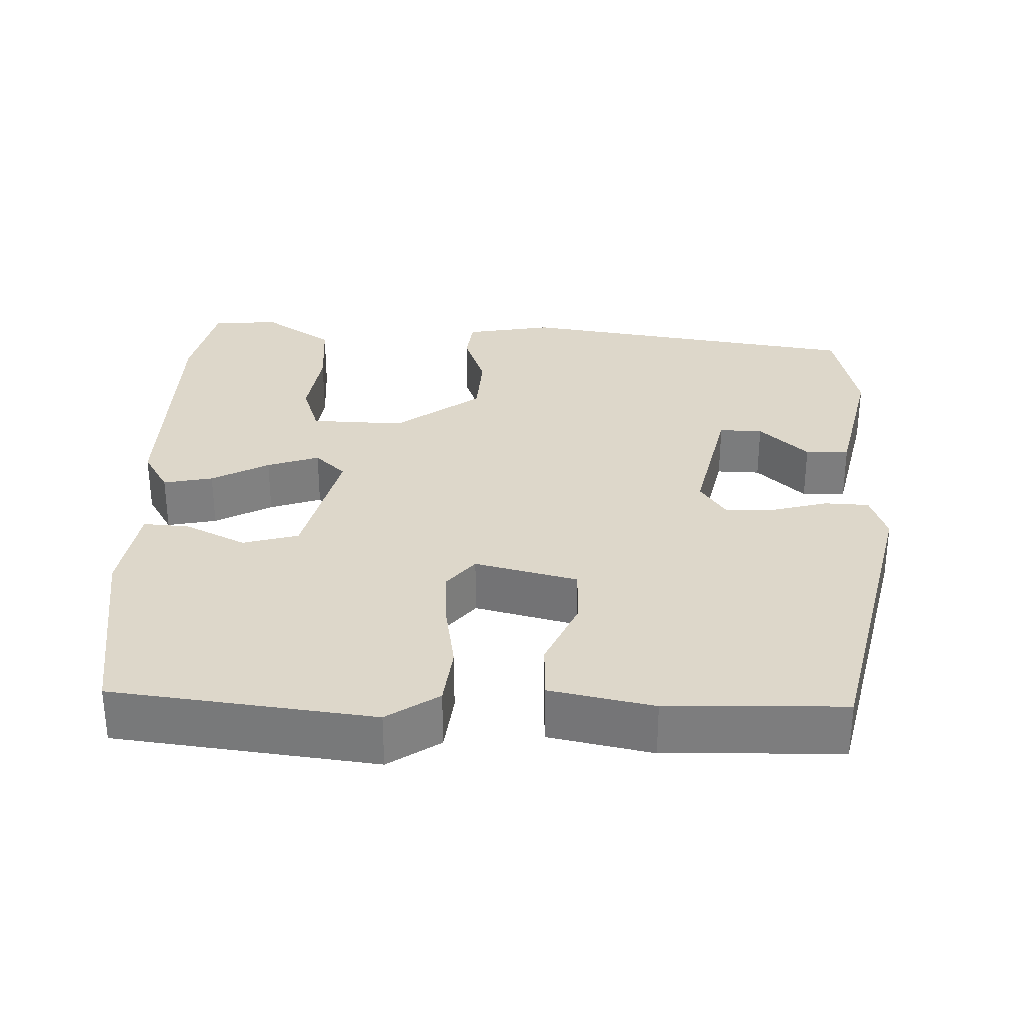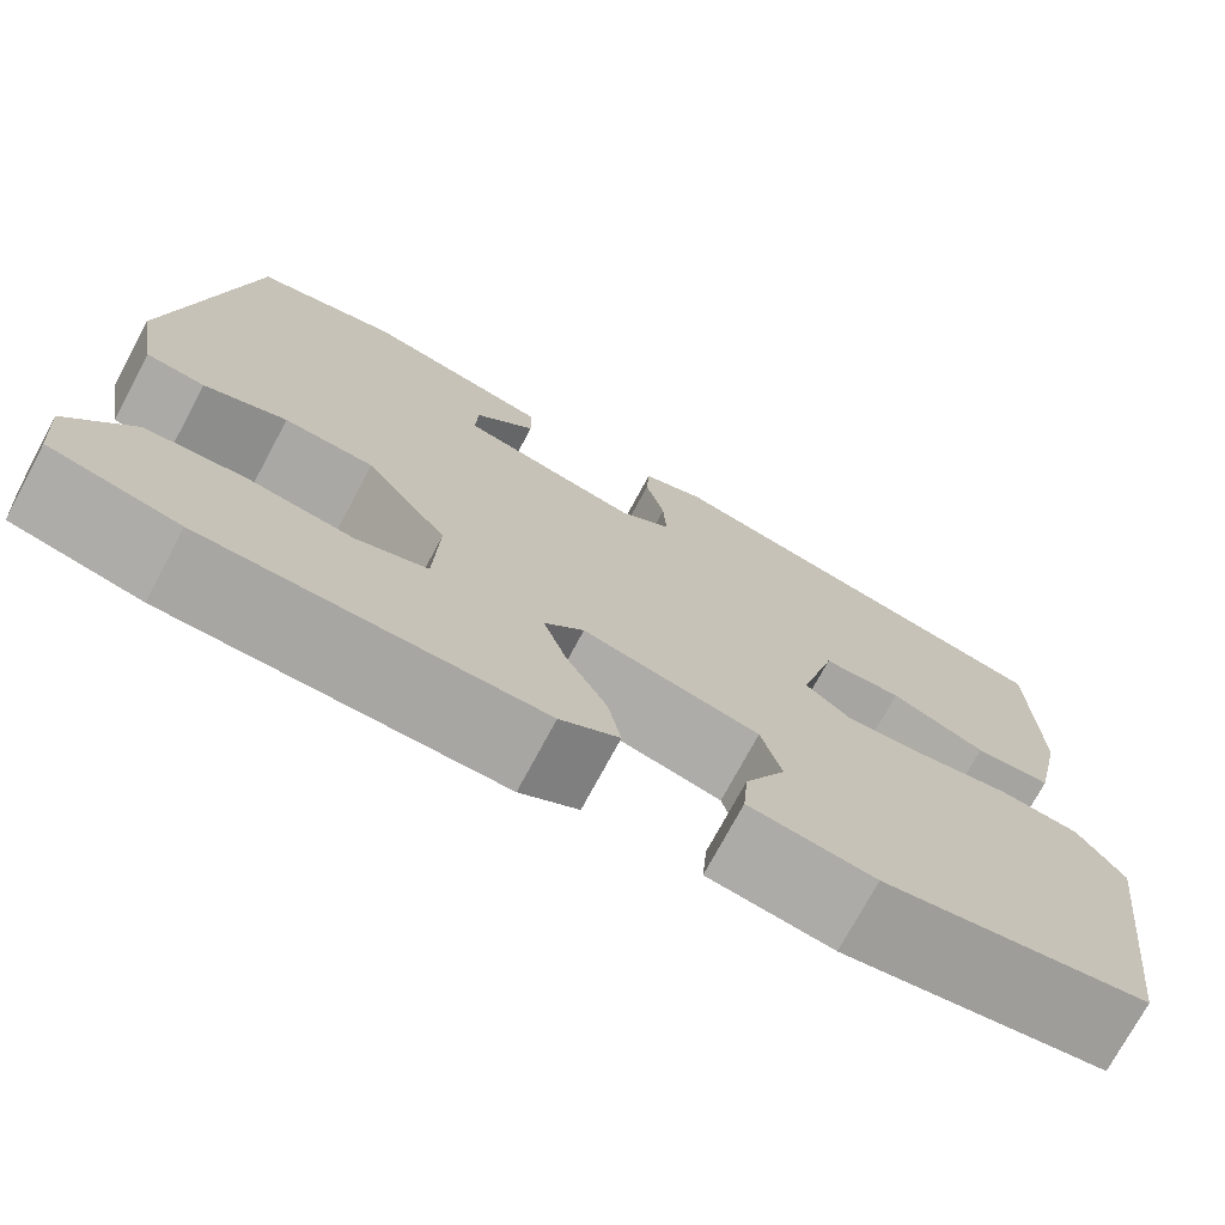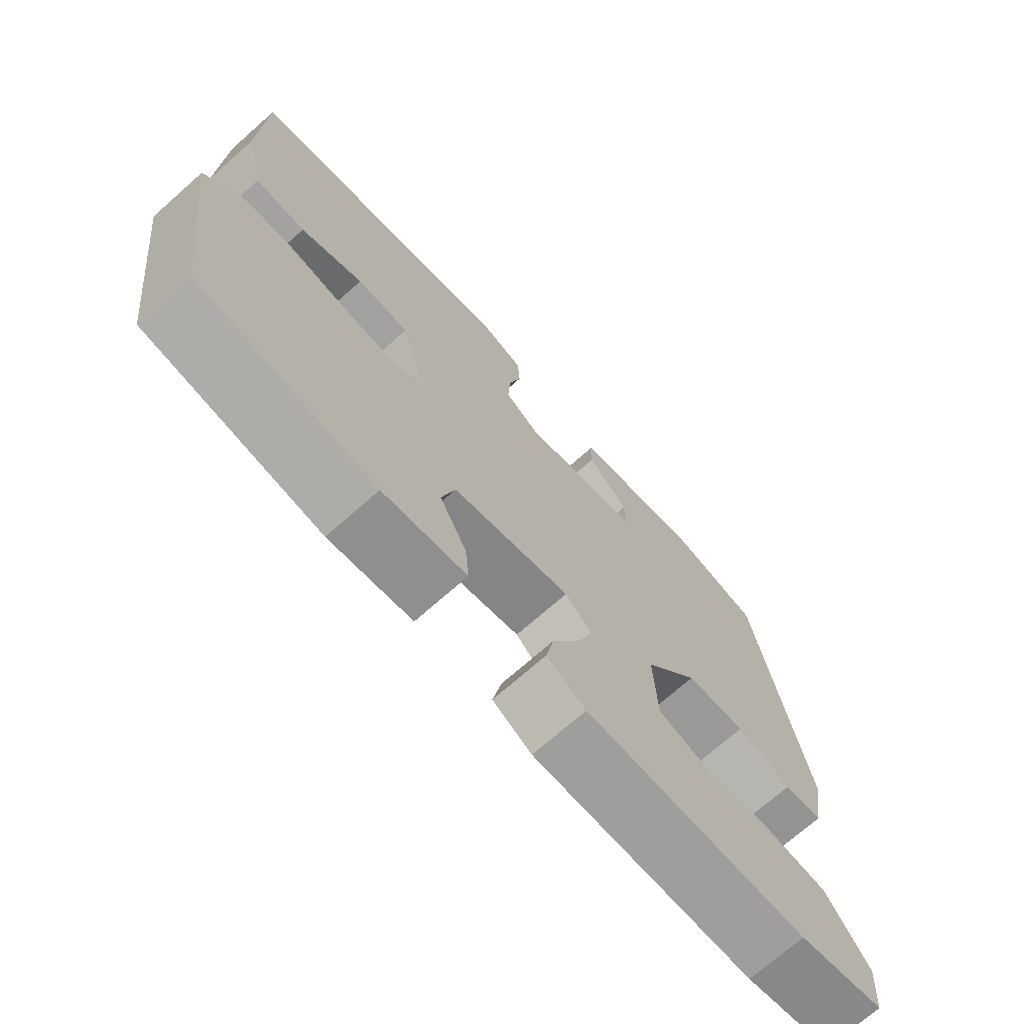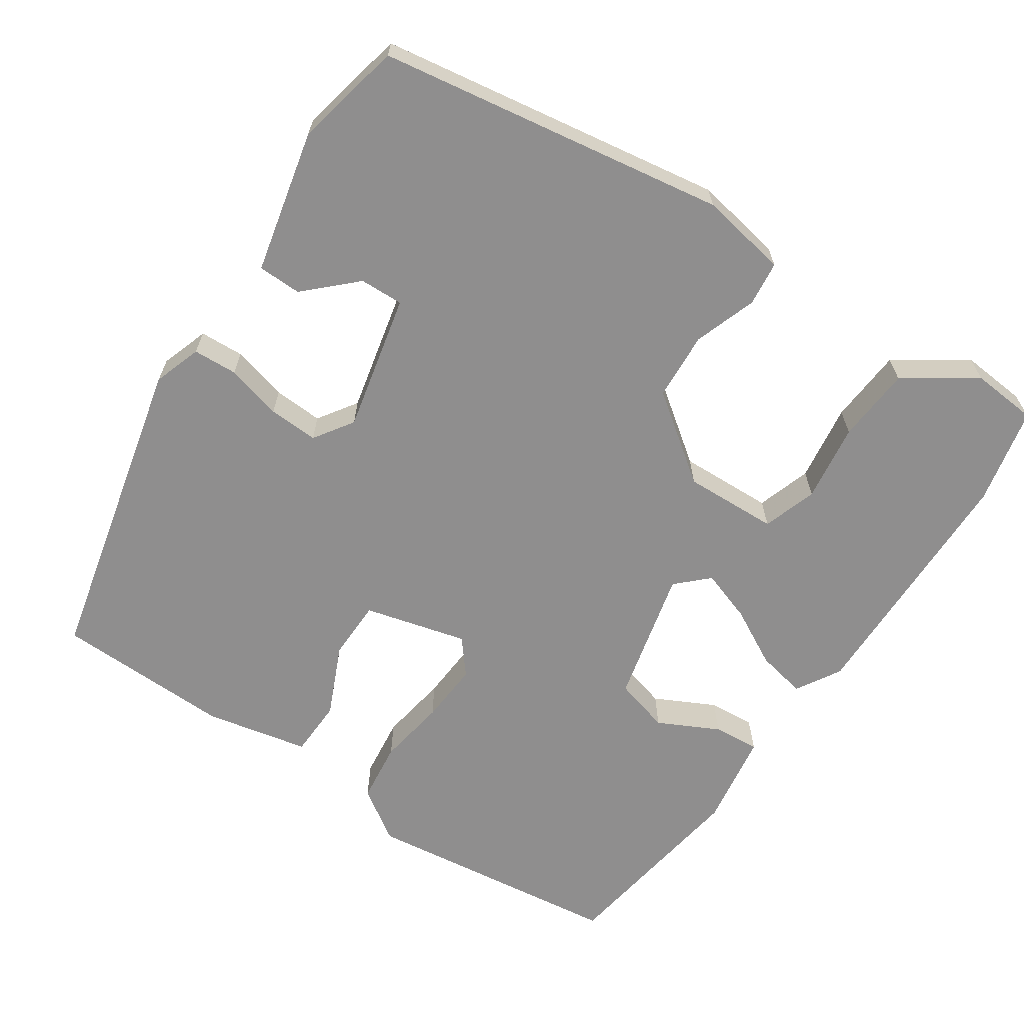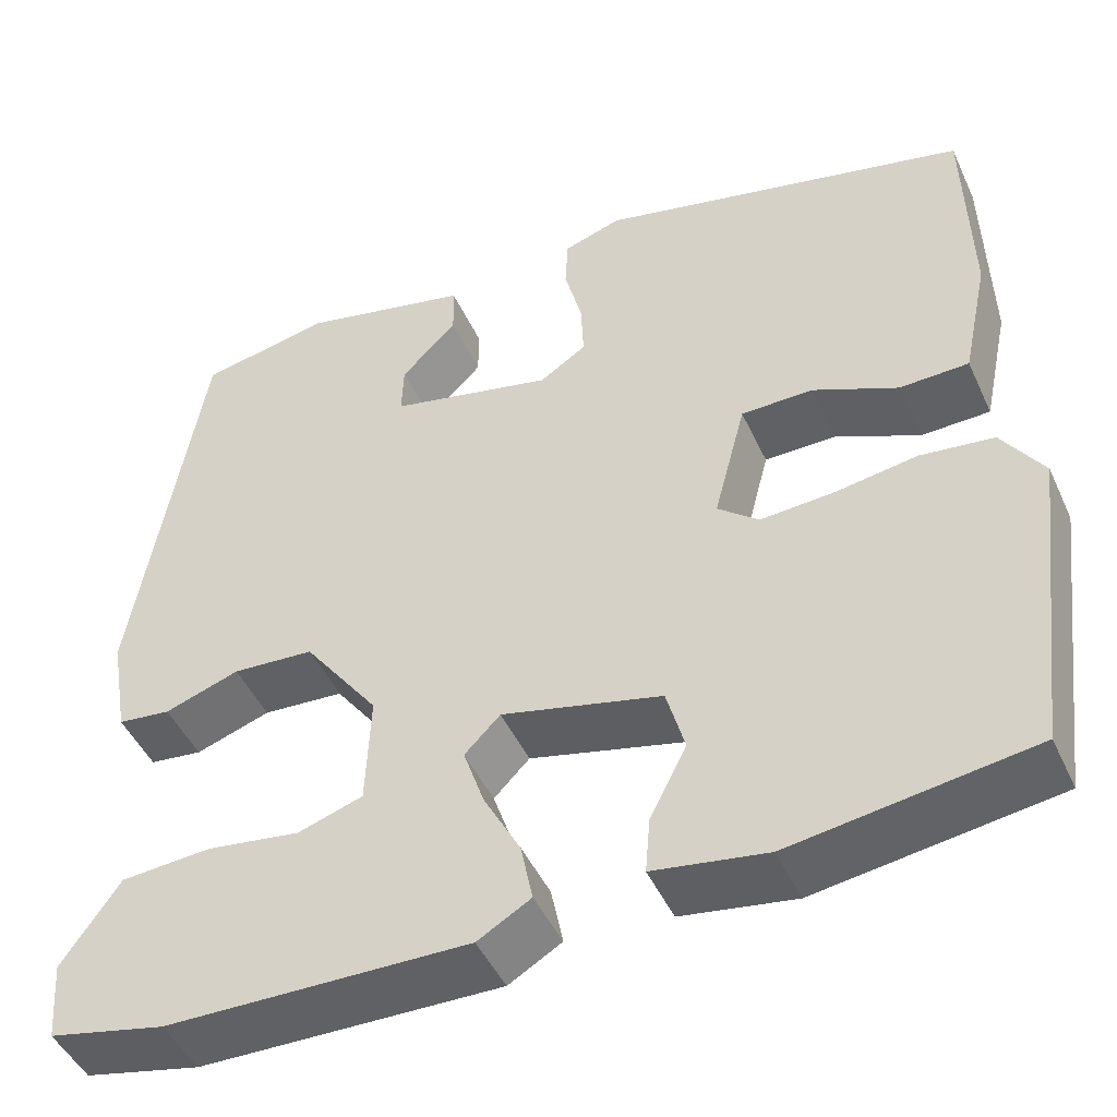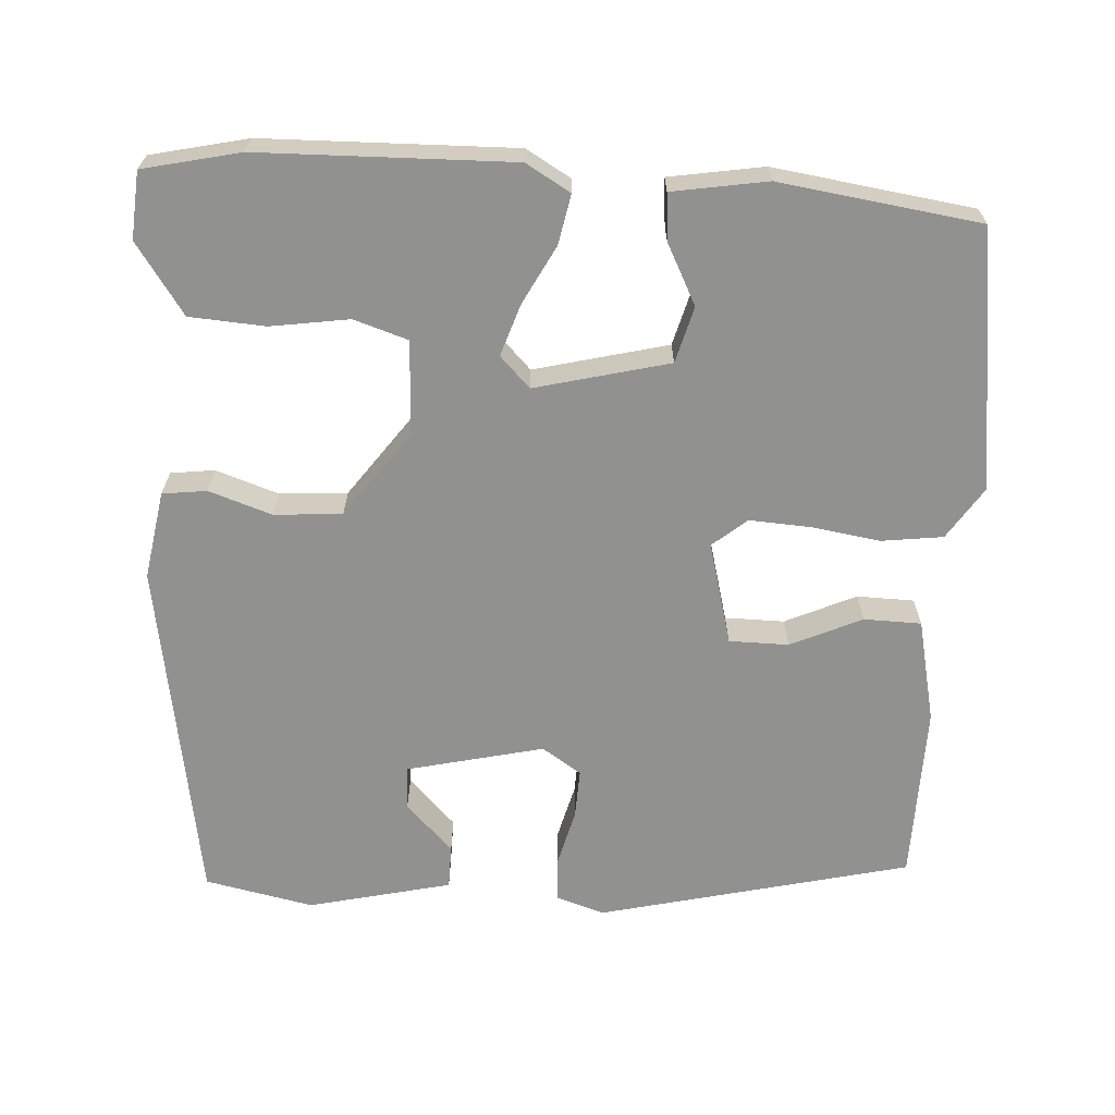
<metadata>
{"format":"obj","ext":"obj","renderer":"f3d","projection":"perspective","resolution":1024,"background":"white","views":[{"elev":30.9,"azim":-88.6,"up":"+Y"},{"elev":-73.9,"azim":151.8,"up":"+Z"},{"elev":-71.7,"azim":-48.5,"up":"+Z"},{"elev":-65.0,"azim":55.9,"up":"+Y"},{"elev":-47.1,"azim":-156.1,"up":"+Z"},{"elev":-66.0,"azim":176.8,"up":"+Y"}]}
</metadata>
<code>
v 0.518 0.07 -0.496
v 0.391 0.07 -0.524
v 0.061 0.07 -0.53
v 0.003 0.07 -0.496
v 0.016 0.07 -0.431
v 0.056 0.07 -0.356
v 0.079 0.07 -0.288
v 0.04 0.07 -0.248
v -0.135 0.07 -0.291
v -0.155 0.07 -0.364
v -0.115 0.07 -0.443
v -0.11 0.07 -0.504
v -0.234 0.07 -0.524
v -0.496 0.07 -0.486
v -0.54 0.07 -0.146
v -0.495 0.07 -0.078
v -0.415 0.07 -0.068
v -0.325 0.07 -0.082
v -0.245 0.07 -0.087
v -0.2 0.07 -0.05
v -0.235 0.07 0.084
v -0.313 0.07 0.085
v -0.406 0.07 0.043
v -0.481 0.07 0.045
v -0.51 0.07 0.18
v -0.505 0.07 0.411
v -0.098 0.07 0.507
v -0.035 0.07 0.486
v -0.032 0.07 0.428
v -0.051 0.07 0.355
v -0.054 0.07 0.29
v -0.003 0.07 0.256
v 0.176 0.07 0.297
v 0.174 0.07 0.354
v 0.113 0.07 0.417
v 0.114 0.07 0.474
v 0.301 0.07 0.517
v 0.443 0.07 0.487
v 0.516 0.07 0.033
v 0.496 0.07 -0.082
v 0.438 0.07 -0.089
v 0.356 0.07 -0.061
v 0.267 0.07 -0.067
v 0.185 0.07 -0.179
v 0.19 0.07 -0.302
v 0.261 0.07 -0.325
v 0.363 0.07 -0.31
v 0.462 0.07 -0.317
v 0.525 0.07 -0.409
v 0.518 0 -0.496
v 0.391 0 -0.524
v 0.061 0 -0.53
v 0.003 0 -0.496
v 0.016 0 -0.431
v 0.056 0 -0.356
v 0.079 0 -0.288
v 0.04 0 -0.248
v -0.135 0 -0.291
v -0.155 0 -0.364
v -0.115 0 -0.443
v -0.11 0 -0.504
v -0.234 0 -0.524
v -0.496 0 -0.486
v -0.54 0 -0.146
v -0.495 0 -0.078
v -0.415 0 -0.068
v -0.325 0 -0.082
v -0.245 0 -0.087
v -0.2 0 -0.05
v -0.235 0 0.084
v -0.313 0 0.085
v -0.406 0 0.043
v -0.481 0 0.045
v -0.51 0 0.18
v -0.505 0 0.411
v -0.098 0 0.507
v -0.035 0 0.486
v -0.032 0 0.428
v -0.051 0 0.355
v -0.054 0 0.29
v -0.003 0 0.256
v 0.176 0 0.297
v 0.174 0 0.354
v 0.113 0 0.417
v 0.114 0 0.474
v 0.301 0 0.517
v 0.443 0 0.487
v 0.516 0 0.033
v 0.496 0 -0.082
v 0.438 0 -0.089
v 0.356 0 -0.061
v 0.267 0 -0.067
v 0.185 0 -0.179
v 0.19 0 -0.302
v 0.261 0 -0.325
v 0.363 0 -0.31
v 0.462 0 -0.317
v 0.525 0 -0.409
f 46 47 48 49
f 46 49 1 2
f 45 46 2 3
f 44 45 3 4
f 39 40 41 42
f 39 42 43
f 38 39 43
f 37 38 43 44
f 34 35 36 37
f 33 34 37
f 27 28 29 30
f 27 30 31
f 26 27 31
f 25 26 31 32
f 22 23 24 25
f 21 22 25 32
f 15 16 17 18
f 15 18 19
f 14 15 19
f 13 14 19 20
f 10 11 12 13
f 9 10 13 20
f 44 4 5 6
f 44 6 7
f 33 37 44 7
f 32 33 7 8
f 20 21 32
f 8 9 20 32
f 98 97 96 95
f 51 50 98 95
f 52 51 95 94
f 53 52 94 93
f 91 90 89 88
f 92 91 88
f 92 88 87
f 93 92 87 86
f 86 85 84 83
f 86 83 82
f 79 78 77 76
f 80 79 76
f 80 76 75
f 81 80 75 74
f 74 73 72 71
f 81 74 71 70
f 67 66 65 64
f 68 67 64
f 68 64 63
f 69 68 63 62
f 62 61 60 59
f 69 62 59 58
f 55 54 53 93
f 56 55 93
f 56 93 86 82
f 57 56 82 81
f 81 70 69
f 81 69 58 57
f 1 50 51 2
f 2 51 52 3
f 3 52 53 4
f 4 53 54 5
f 5 54 55 6
f 6 55 56 7
f 7 56 57 8
f 8 57 58 9
f 9 58 59 10
f 10 59 60 11
f 11 60 61 12
f 12 61 62 13
f 13 62 63 14
f 14 63 64 15
f 15 64 65 16
f 16 65 66 17
f 17 66 67 18
f 18 67 68 19
f 19 68 69 20
f 20 69 70 21
f 21 70 71 22
f 22 71 72 23
f 23 72 73 24
f 24 73 74 25
f 25 74 75 26
f 26 75 76 27
f 27 76 77 28
f 28 77 78 29
f 29 78 79 30
f 30 79 80 31
f 31 80 81 32
f 32 81 82 33
f 33 82 83 34
f 34 83 84 35
f 35 84 85 36
f 36 85 86 37
f 37 86 87 38
f 38 87 88 39
f 39 88 89 40
f 40 89 90 41
f 41 90 91 42
f 42 91 92 43
f 43 92 93 44
f 44 93 94 45
f 45 94 95 46
f 46 95 96 47
f 47 96 97 48
f 48 97 98 49
f 49 98 50 1

</code>
